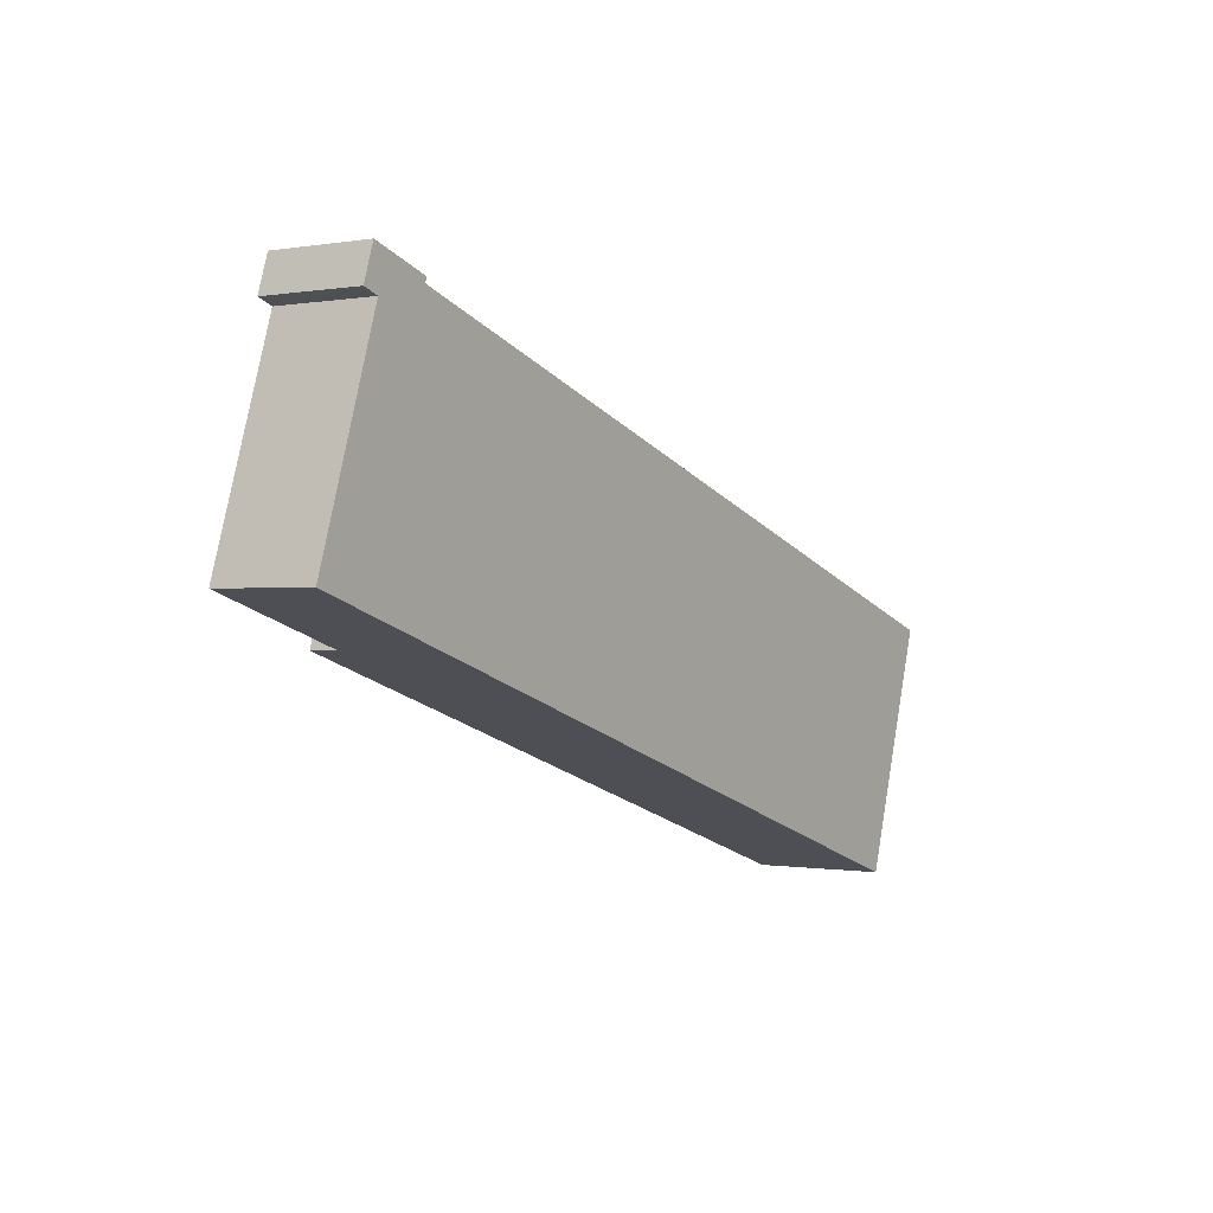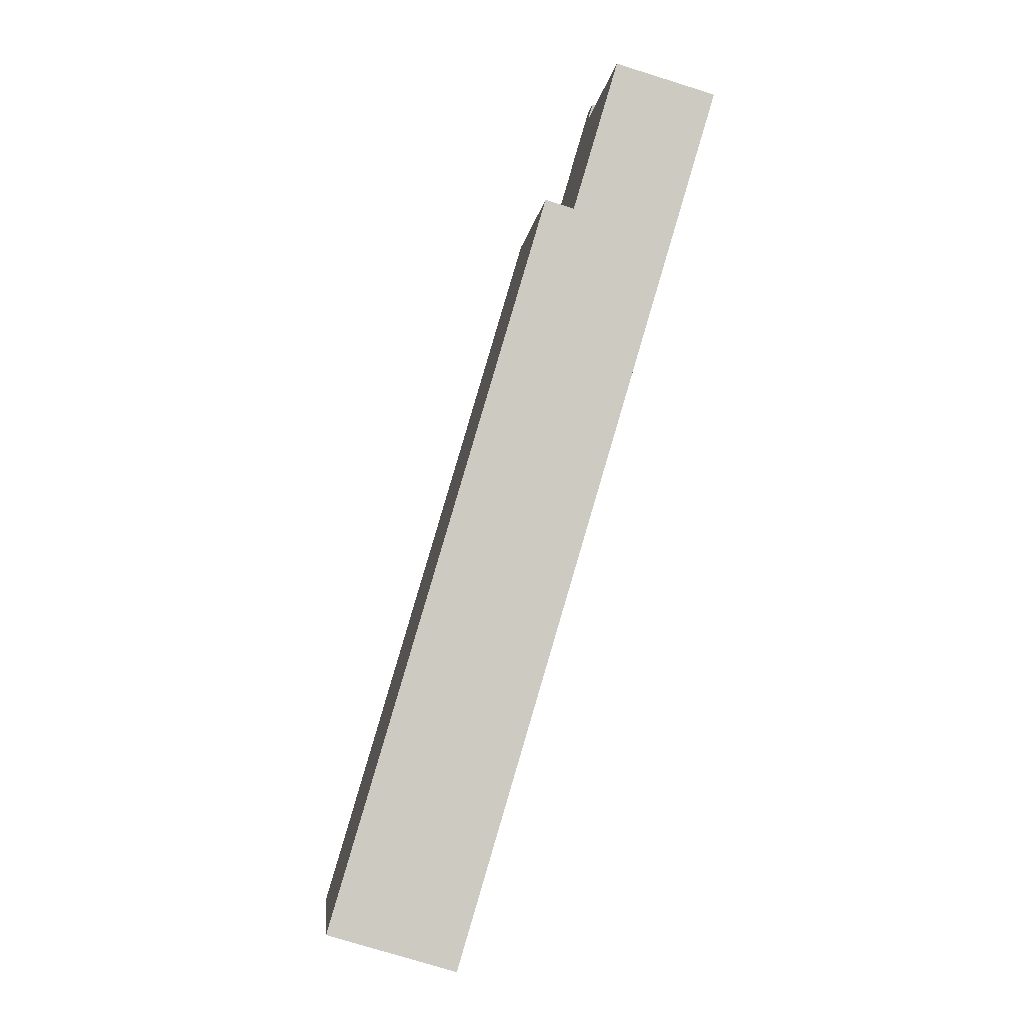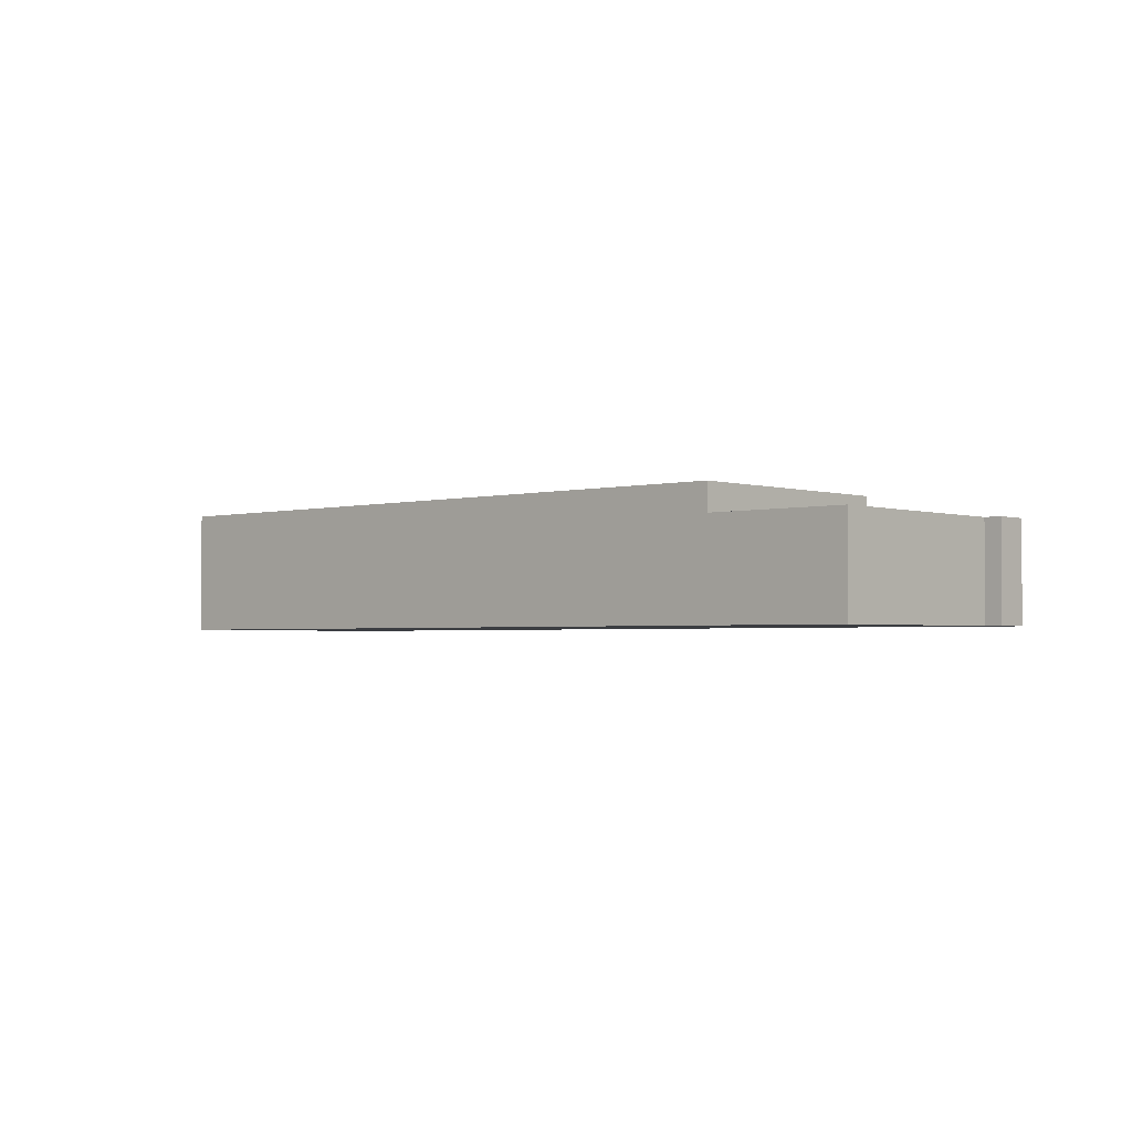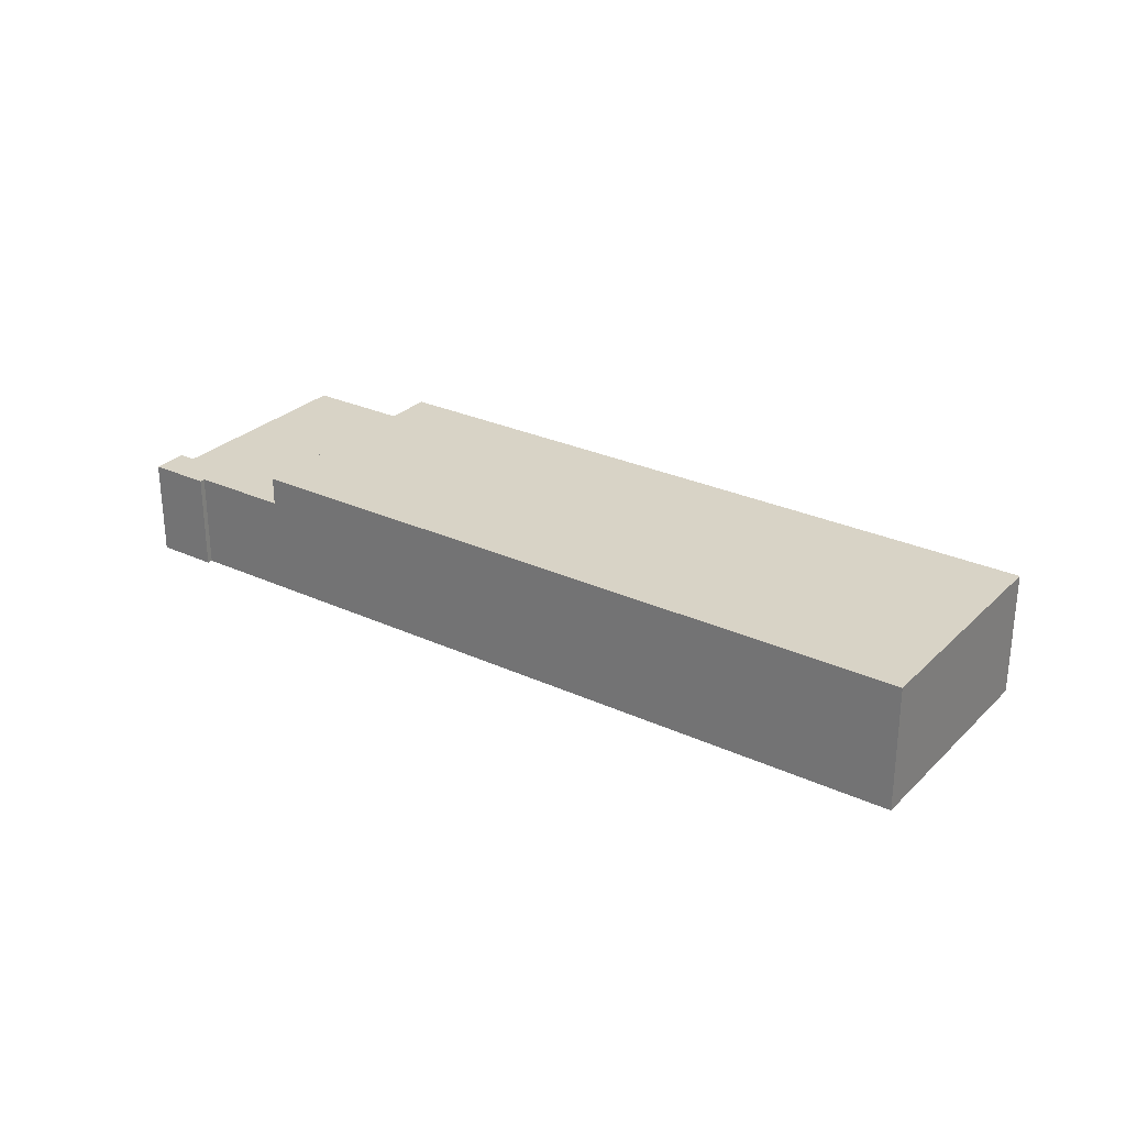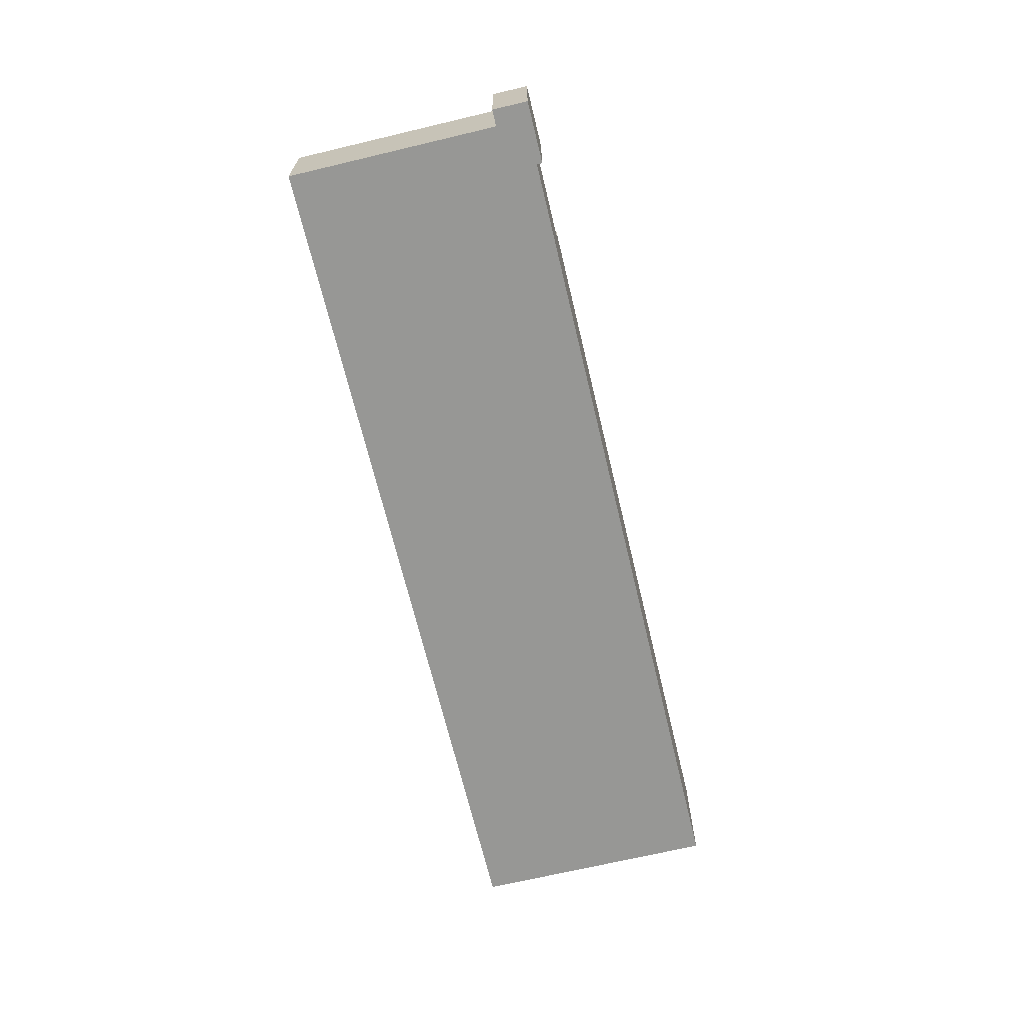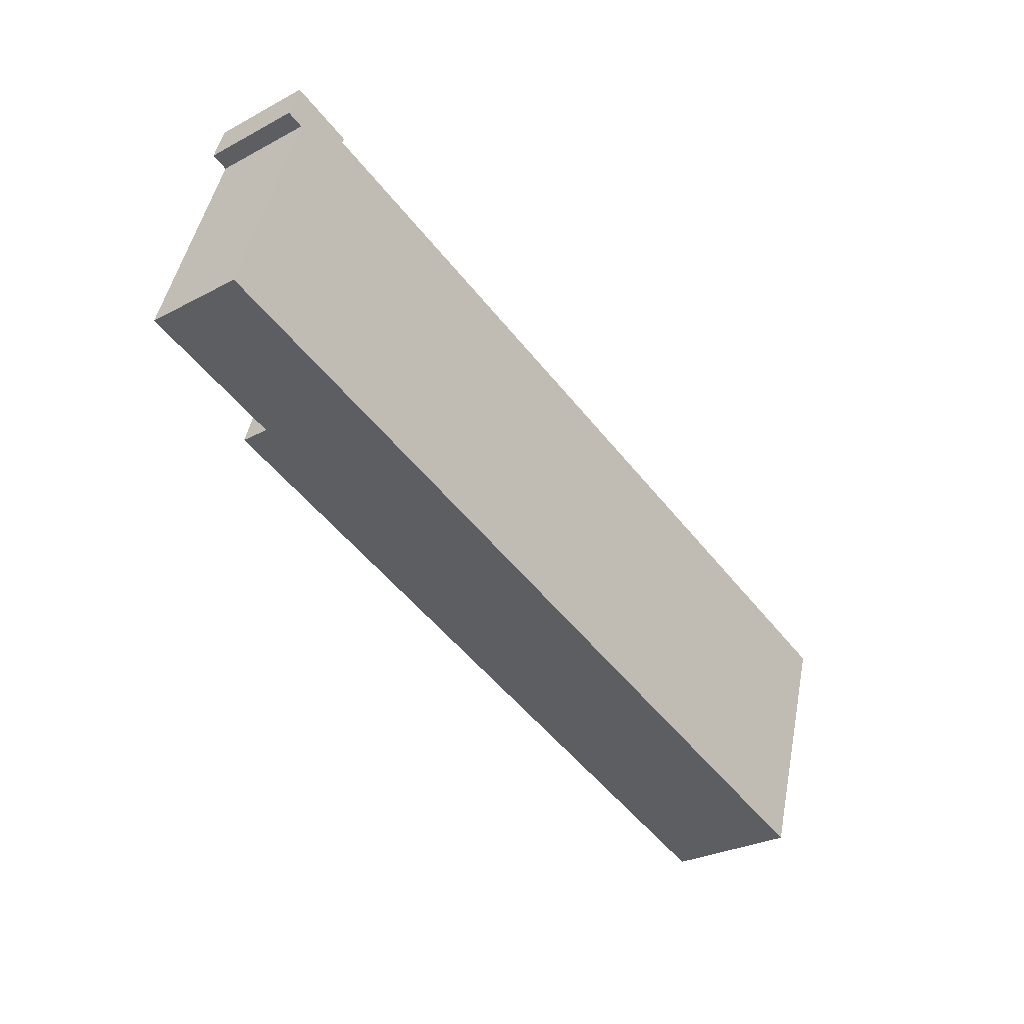
<metadata>
{"format":"obj","ext":"obj","renderer":"f3d","projection":"perspective","resolution":1024,"background":"white","views":[{"elev":-0.4,"azim":-56.4,"up":"+Z"},{"elev":-76.0,"azim":-107.3,"up":"+Z"},{"elev":-2.3,"azim":-119.6,"up":"+Y"},{"elev":27.9,"azim":52.9,"up":"+Y"},{"elev":-68.1,"azim":-58.7,"up":"+Y"},{"elev":-28.4,"azim":-51.2,"up":"+Z"}]}
</metadata>
<code>
v  29.19 17.08 25.61
v  81.12 17.08 -26.03
v  18.96 17.08 -6.083
v  81.12 17.08 8.863
v  111.6 17.08 -35.82
v  121.8 17.08 -4.256
v  121.8 2.606e-16 -4.256
v  81.12 -5.427e-16 8.863
v  29.19 -1.568e-15 25.61
v  111.6 2.194e-15 -35.82
v  81.12 1.594e-15 -26.03
v  18.96 3.725e-16 -6.083
v  16.43 13.27 30.51
v  6.756 13.27 28.45
v  8.278 13.27 33.09
v  8.935 13.27 27.73
v  0 13.27 8.124e-16
v  16.2 13.27 29.79
v  18.96 13.27 -6.083
v  29.19 13.27 25.61
v  0 0 0
v  8.935 -1.698e-15 27.73
v  6.756 -1.742e-15 28.45
v  8.278 -2.026e-15 33.09
v  16.43 -1.868e-15 30.51
v  16.2 -1.824e-15 29.79
g defaultobject
f 1 2 3
f 2 1 4
f 2 4 5
f 5 4 6
f 4 7 6
f 7 4 8
f 8 4 1
f 8 1 9
f 7 5 6
f 5 7 10
f 10 2 5
f 2 10 11
f 2 11 3
f 3 11 12
f 12 1 3
f 1 12 9
f 8 10 7
f 10 8 11
f 11 8 9
f 11 9 12
f 13 14 15
f 14 13 16
f 16 13 17
f 17 13 18
f 17 18 19
f 19 18 20
f 21 16 17
f 16 21 22
f 23 15 14
f 15 23 24
f 22 14 16
f 14 22 23
f 12 17 19
f 17 12 21
f 24 13 15
f 13 24 25
f 26 20 18
f 20 26 9
f 25 18 13
f 18 25 26
f 9 19 20
f 19 9 12
f 12 22 21
f 22 12 26
f 26 12 9
f 22 24 23
f 24 22 25
f 25 22 26

</code>
